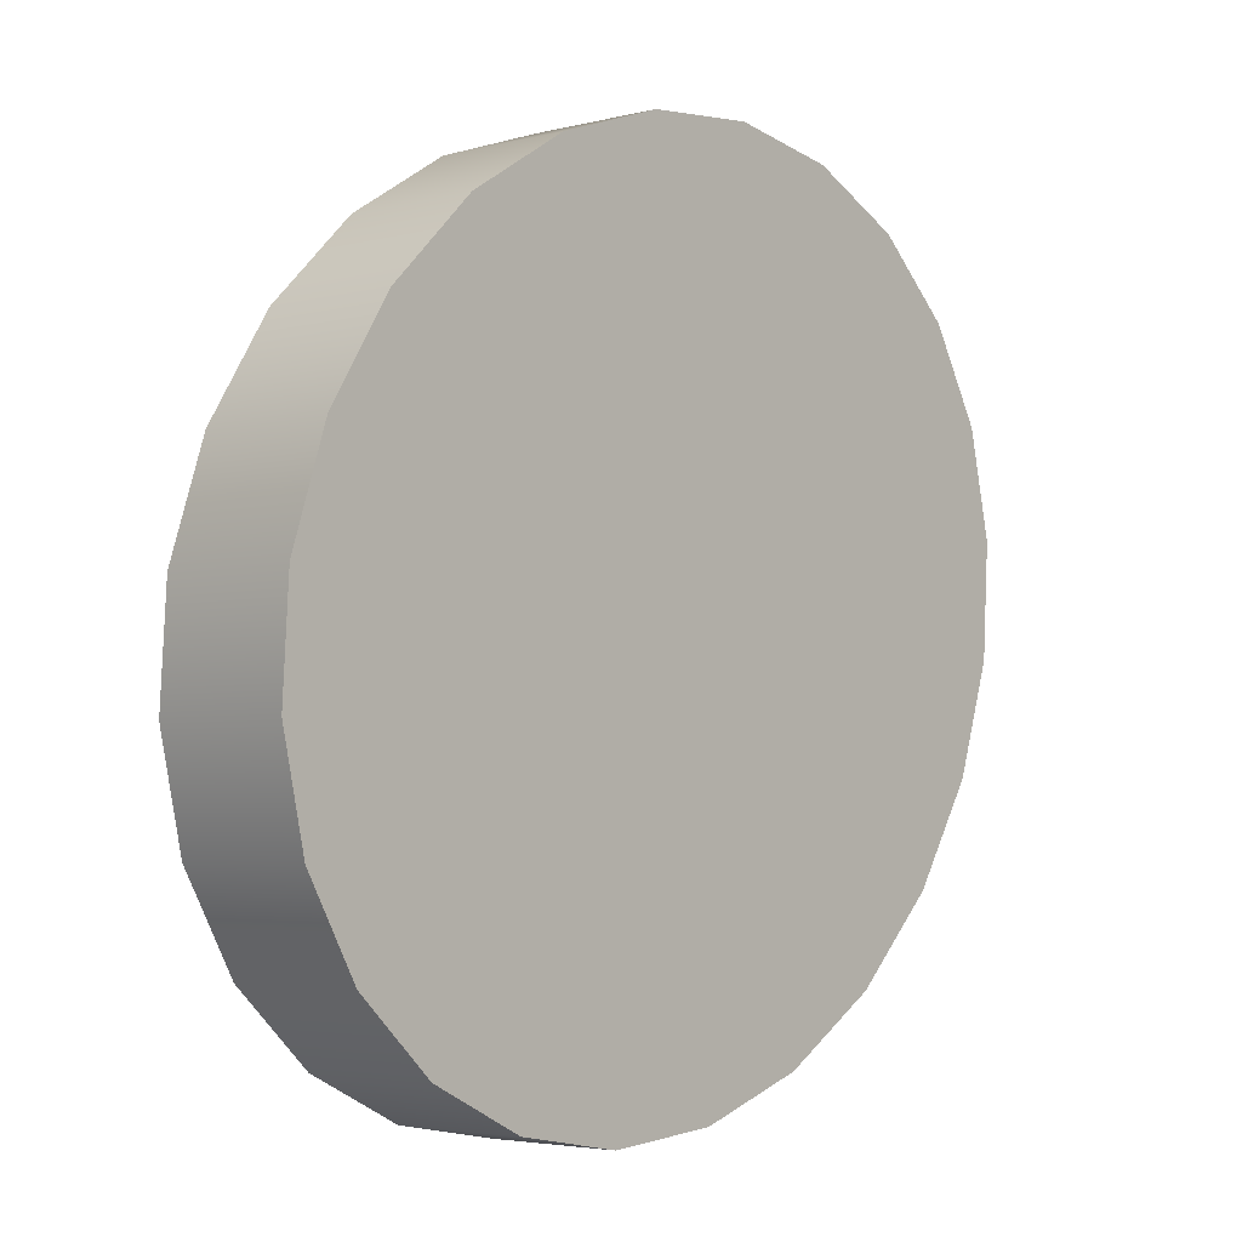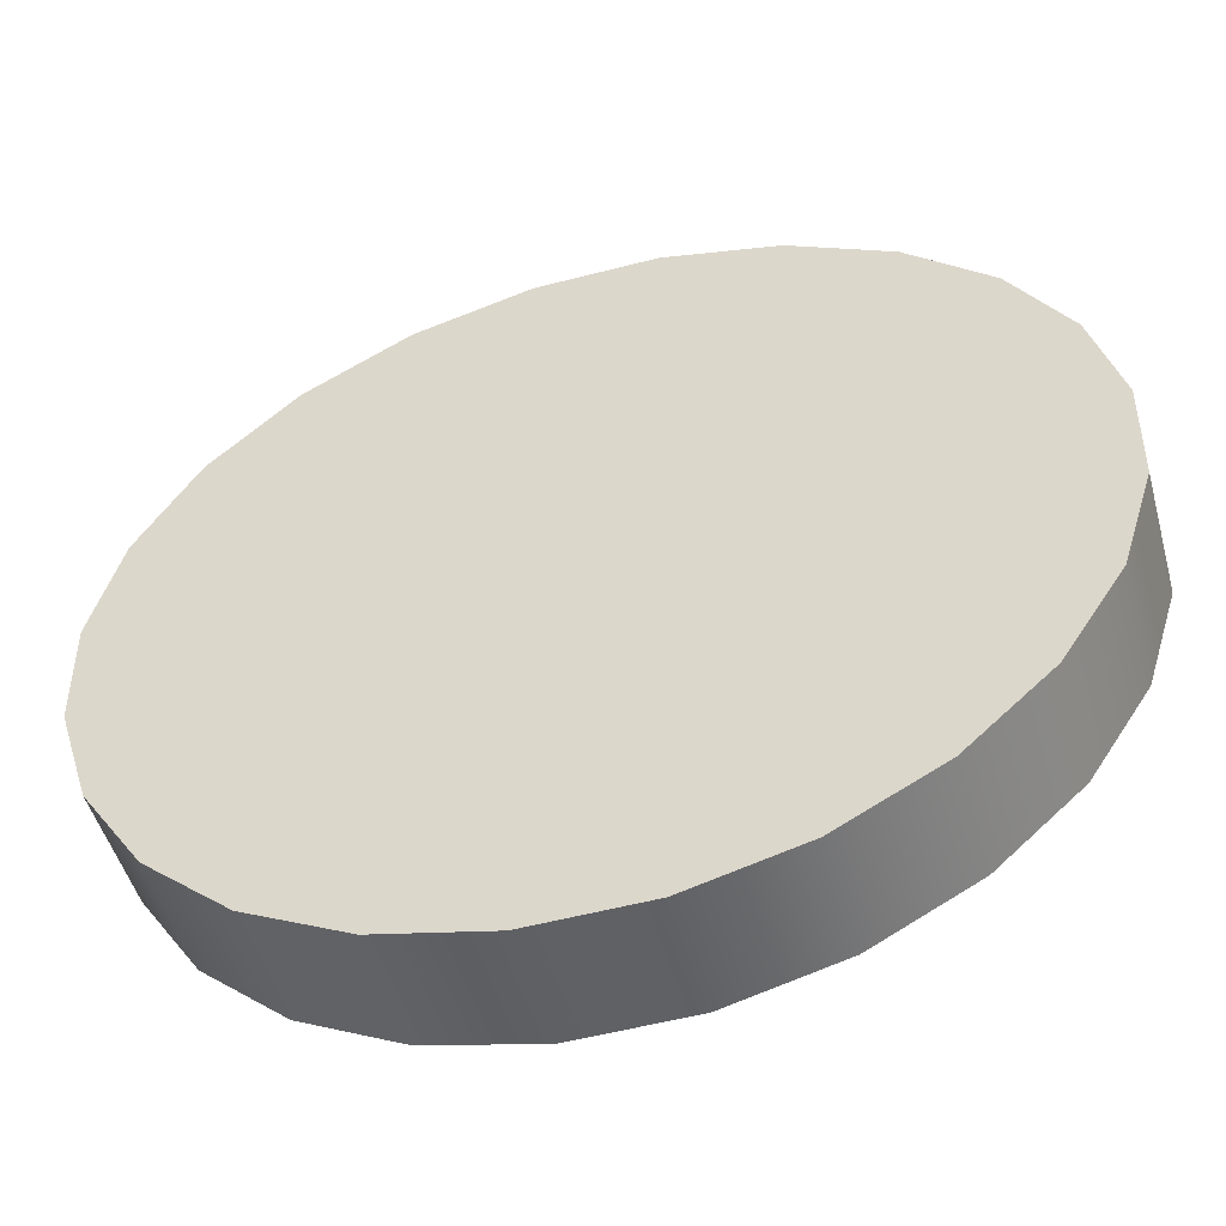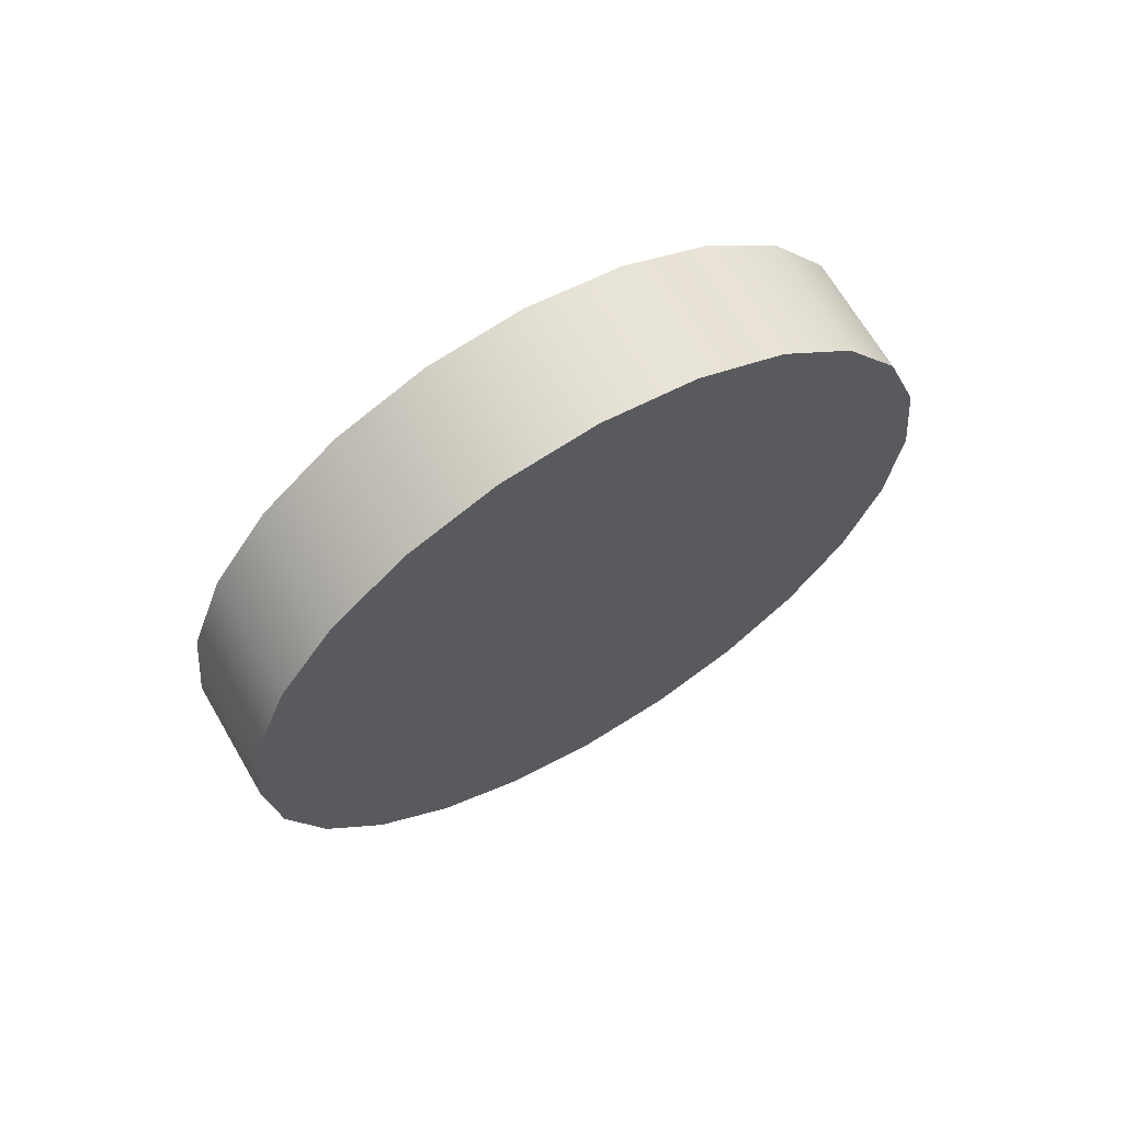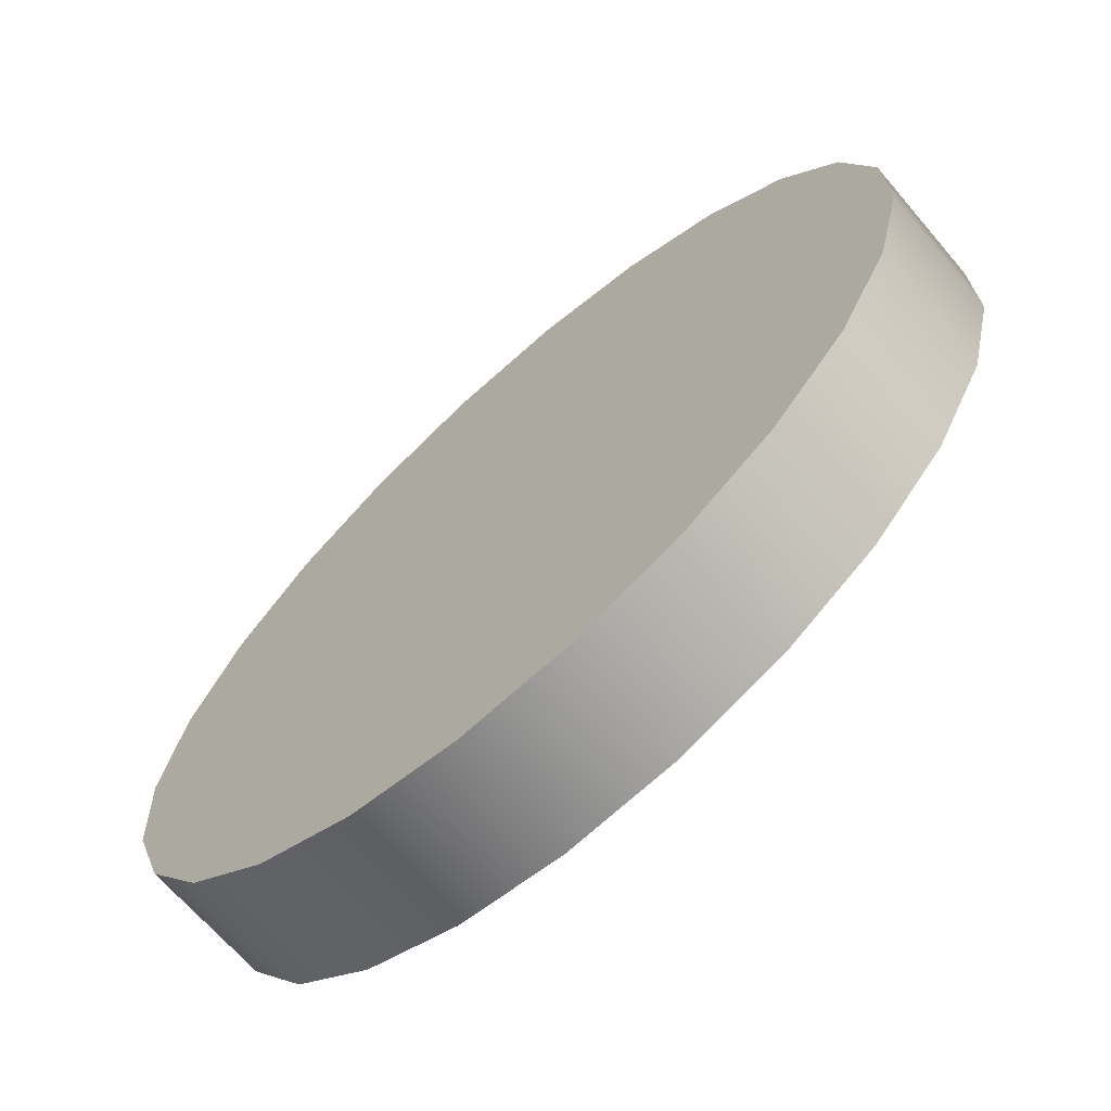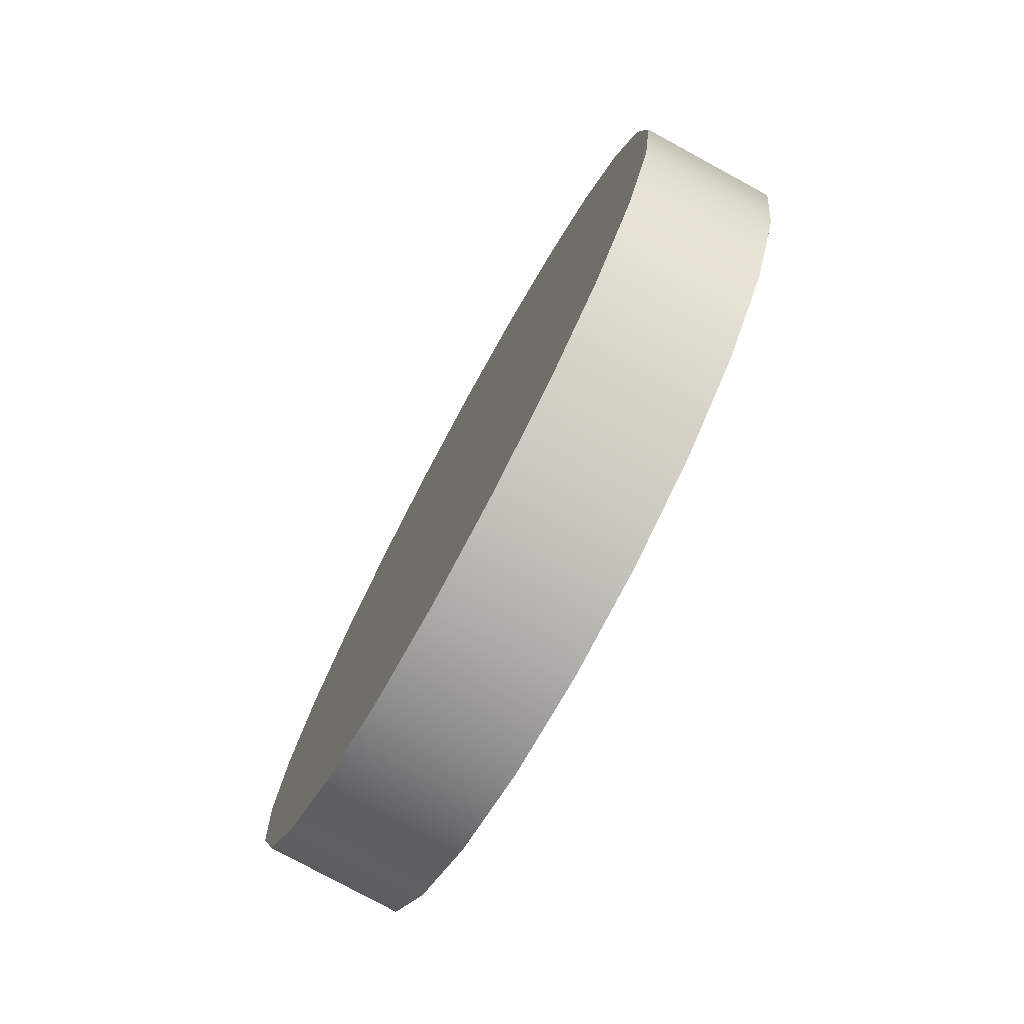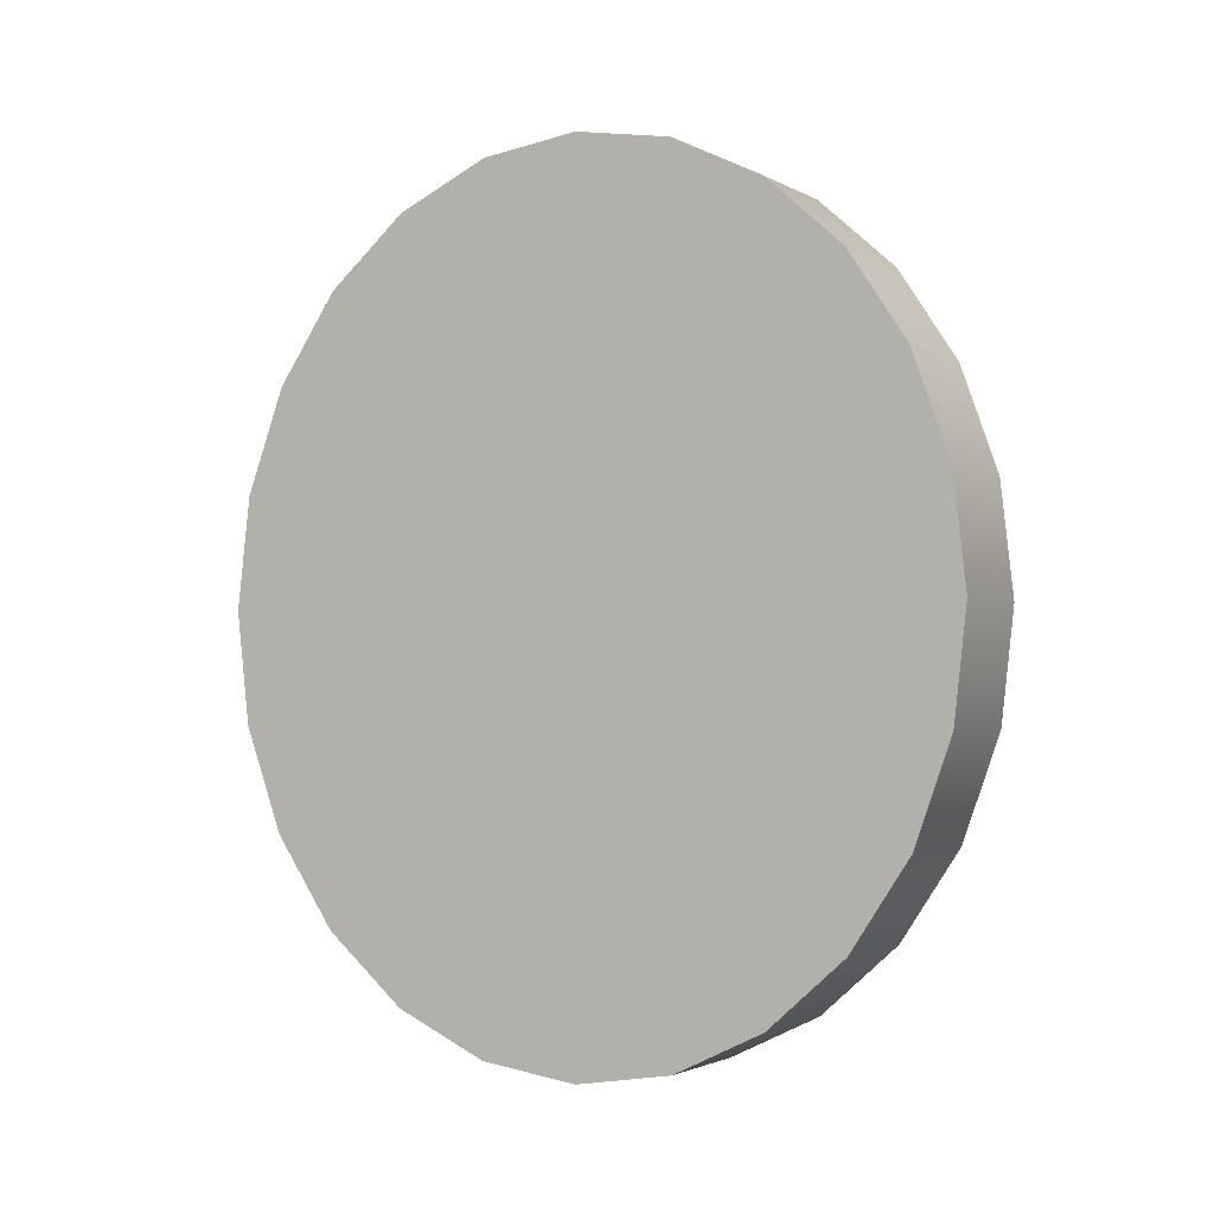
<metadata>
{"format":"obj","ext":"obj","renderer":"f3d","projection":"perspective","resolution":1024,"background":"white","views":[{"elev":42.7,"azim":-148.8,"up":"+Z"},{"elev":-77.5,"azim":107.3,"up":"+Z"},{"elev":67.8,"azim":-91.7,"up":"+Y"},{"elev":74.6,"azim":42.5,"up":"+Z"},{"elev":13.3,"azim":0.8,"up":"+Z"},{"elev":-2.0,"azim":146.0,"up":"+Y"}]}
</metadata>
<code>
o mesh8/mesh8-geometry#mesh8-geometry
v 0.3276 -0.7493 0.1975
v 0.3209 -0.7478 0.2128
v 0.3325 -0.7478 0.2065
v 0.316 -0.7493 0.2038
v 0.3258 -0.7493 0.2218
v 0.3325 -0.8395 0.2065
v 0.3231 -0.7539 0.1891
v 0.3209 -0.8395 0.2128
v 0.3374 -0.7493 0.2155
v 0.3258 -0.838 0.2218
v 0.3276 -0.838 0.1975
v 0.3374 -0.838 0.2155
v 0.3115 -0.7539 0.1954
v 0.3231 -0.8334 0.1891
v 0.316 -0.838 0.2038
v 0.3304 -0.7539 0.2302
v 0.3304 -0.8334 0.2302
v 0.3191 -0.7612 0.1819
v 0.3191 -0.8261 0.1819
v 0.342 -0.7539 0.2239
v 0.342 -0.8334 0.2239
v 0.3076 -0.7612 0.1882
v 0.3115 -0.8334 0.1954
v 0.3343 -0.7612 0.2374
v 0.3343 -0.8261 0.2374
v 0.3161 -0.7707 0.1764
v 0.3161 -0.8166 0.1764
v 0.3076 -0.8261 0.1882
v 0.3459 -0.7612 0.2311
v 0.3459 -0.8261 0.2311
v 0.3045 -0.7707 0.1827
v 0.3373 -0.7707 0.2429
v 0.3373 -0.8166 0.2429
v 0.3027 -0.7818 0.1792
v 0.3142 -0.8055 0.1729
v 0.3045 -0.8166 0.1827
v 0.3489 -0.7707 0.2366
v 0.3489 -0.8166 0.2366
v 0.3142 -0.7818 0.1729
v 0.3392 -0.7818 0.2464
v 0.3392 -0.8055 0.2464
v 0.3508 -0.8055 0.24
v 0.302 -0.7936 0.1781
v 0.3027 -0.8055 0.1792
v 0.3136 -0.7936 0.1717
v 0.3508 -0.7818 0.24
v 0.3399 -0.7936 0.2475
v 0.3514 -0.7936 0.2412
f 1 2 3
f 2 1 4
f 5 3 2
f 6 1 3
f 7 4 1
f 4 8 2
f 3 5 9
f 2 10 5
f 11 1 6
f 6 3 12
f 4 7 13
f 14 7 1
f 4 15 8
f 2 8 10
f 16 9 5
f 12 3 9
f 5 10 17
f 14 1 11
f 8 11 6
f 10 6 12
f 18 13 7
f 13 15 4
f 19 7 14
f 11 8 15
f 6 10 8
f 9 16 20
f 5 17 16
f 12 9 21
f 12 17 10
f 15 14 11
f 13 18 22
f 19 18 7
f 13 23 15
f 23 19 14
f 24 20 16
f 21 9 20
f 16 17 25
f 17 12 21
f 14 15 23
f 26 22 18
f 22 23 13
f 27 18 19
f 19 23 28
f 20 24 29
f 16 25 24
f 21 20 30
f 21 25 17
f 22 26 31
f 27 26 18
f 22 28 23
f 28 27 19
f 32 29 24
f 30 20 29
f 24 25 33
f 25 21 30
f 26 34 31
f 31 28 22
f 35 26 27
f 27 28 36
f 29 32 37
f 24 33 32
f 30 29 38
f 25 38 33
f 38 25 30
f 34 26 39
f 34 36 31
f 31 36 28
f 35 39 26
f 36 35 27
f 40 37 32
f 38 29 37
f 32 33 41
f 42 33 38
f 39 43 34
f 34 44 36
f 39 35 45
f 35 36 44
f 37 40 46
f 32 41 40
f 38 37 46
f 33 42 41
f 38 46 42
f 43 39 45
f 44 34 43
f 35 43 45
f 43 35 44
f 47 46 40
f 40 41 47
f 42 47 41
f 42 46 48
f 46 47 48
f 47 42 48
f 3 2 1
f 4 1 2
f 2 3 5
f 3 1 6
f 1 4 7
f 2 8 4
f 9 5 3
f 5 10 2
f 6 1 11
f 12 3 6
f 13 7 4
f 1 7 14
f 8 15 4
f 10 8 2
f 5 9 16
f 9 3 12
f 17 10 5
f 11 1 14
f 6 11 8
f 12 6 10
f 7 13 18
f 4 15 13
f 14 7 19
f 15 8 11
f 8 10 6
f 20 16 9
f 16 17 5
f 21 9 12
f 10 17 12
f 11 14 15
f 22 18 13
f 7 18 19
f 15 23 13
f 14 19 23
f 16 20 24
f 20 9 21
f 25 17 16
f 21 12 17
f 23 15 14
f 18 22 26
f 13 23 22
f 19 18 27
f 28 23 19
f 29 24 20
f 24 25 16
f 30 20 21
f 17 25 21
f 31 26 22
f 18 26 27
f 23 28 22
f 19 27 28
f 24 29 32
f 29 20 30
f 33 25 24
f 30 21 25
f 31 34 26
f 22 28 31
f 27 26 35
f 36 28 27
f 37 32 29
f 32 33 24
f 38 29 30
f 33 38 25
f 30 25 38
f 39 26 34
f 31 36 34
f 28 36 31
f 26 39 35
f 27 35 36
f 32 37 40
f 37 29 38
f 41 33 32
f 38 33 42
f 34 43 39
f 36 44 34
f 45 35 39
f 44 36 35
f 46 40 37
f 40 41 32
f 46 37 38
f 41 42 33
f 42 46 38
f 45 39 43
f 43 34 44
f 45 43 35
f 44 35 43
f 40 46 47
f 47 41 40
f 41 47 42
f 48 46 42
f 48 47 46
f 48 42 47

</code>
